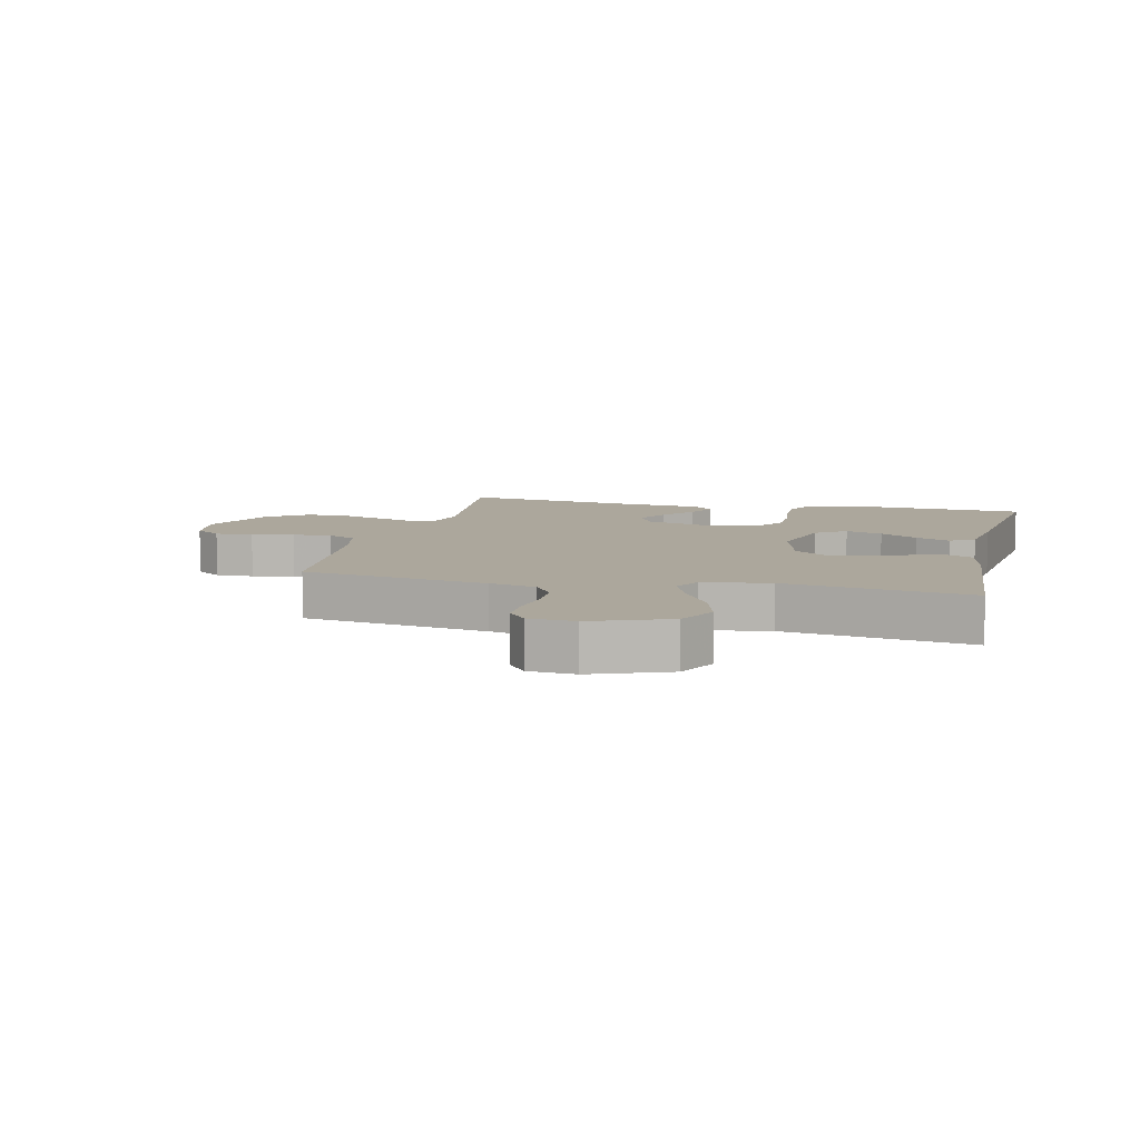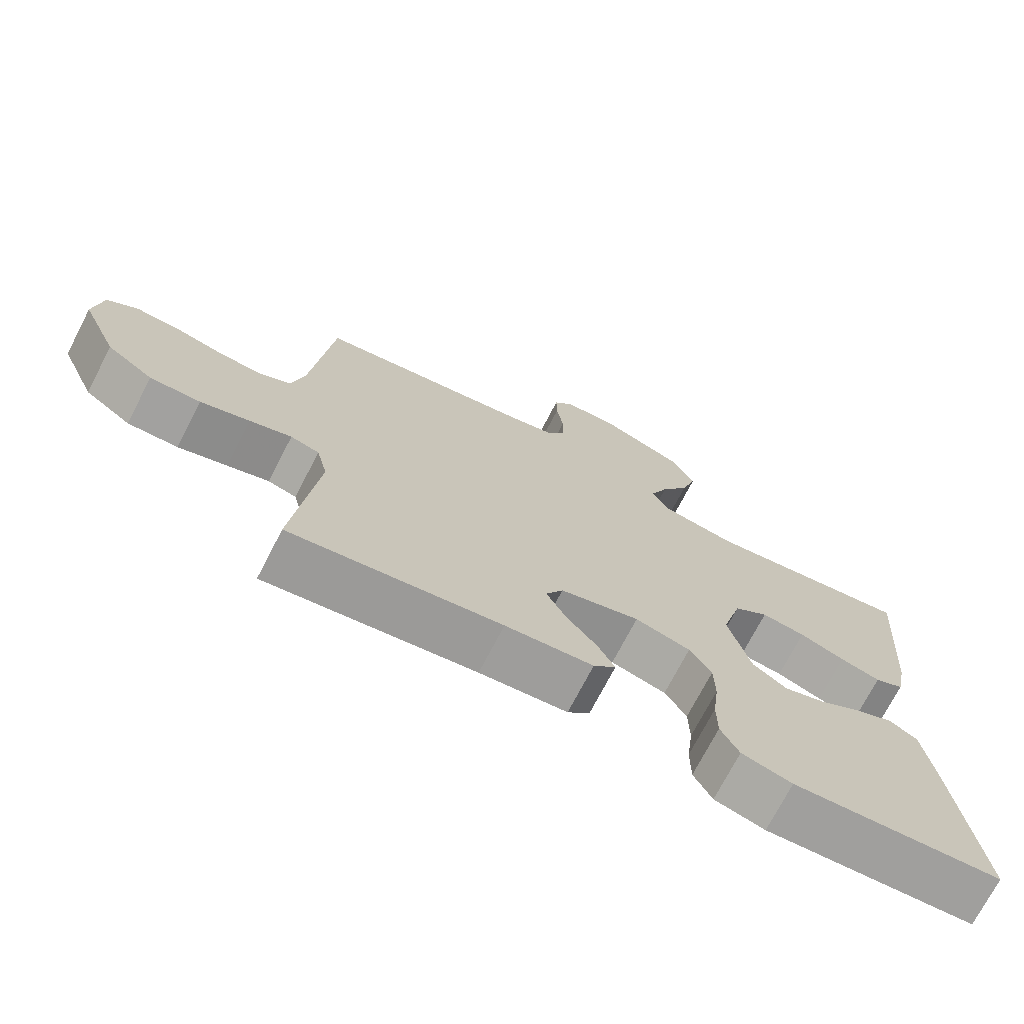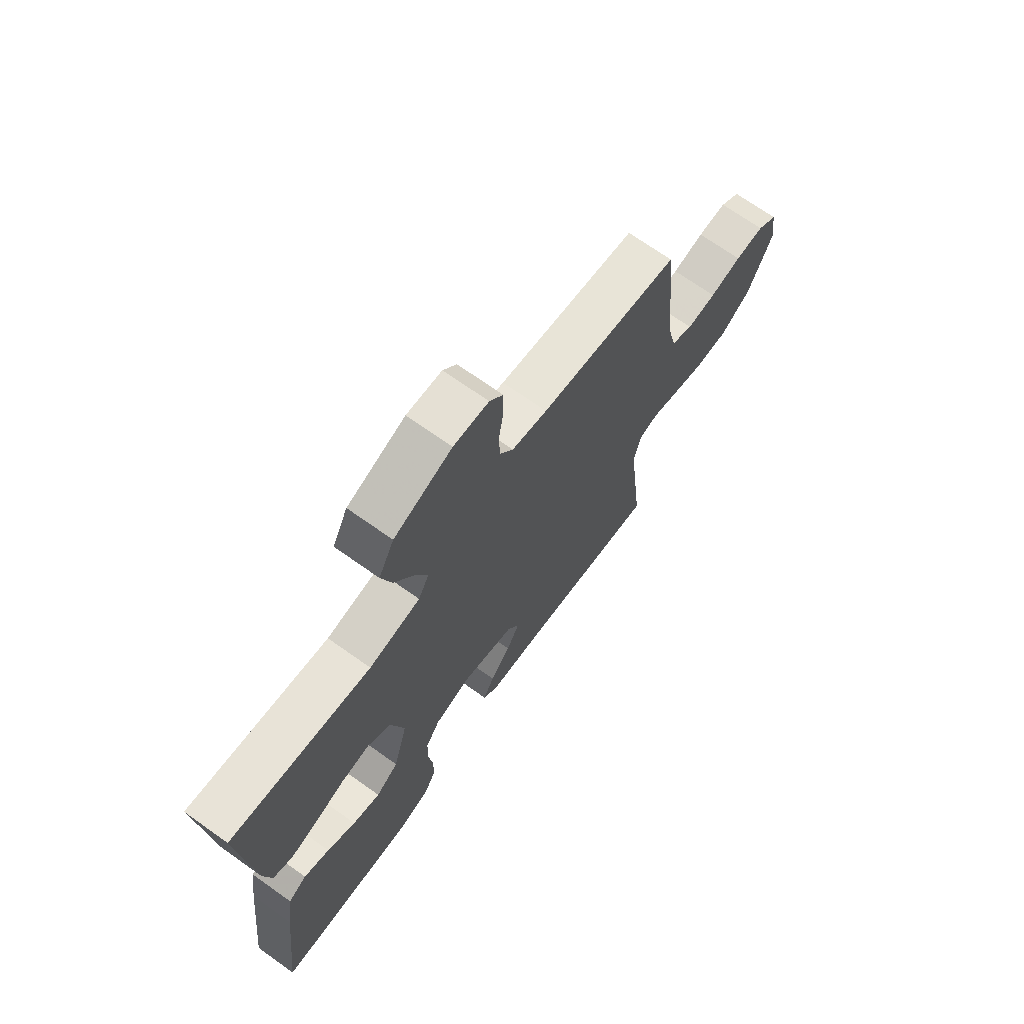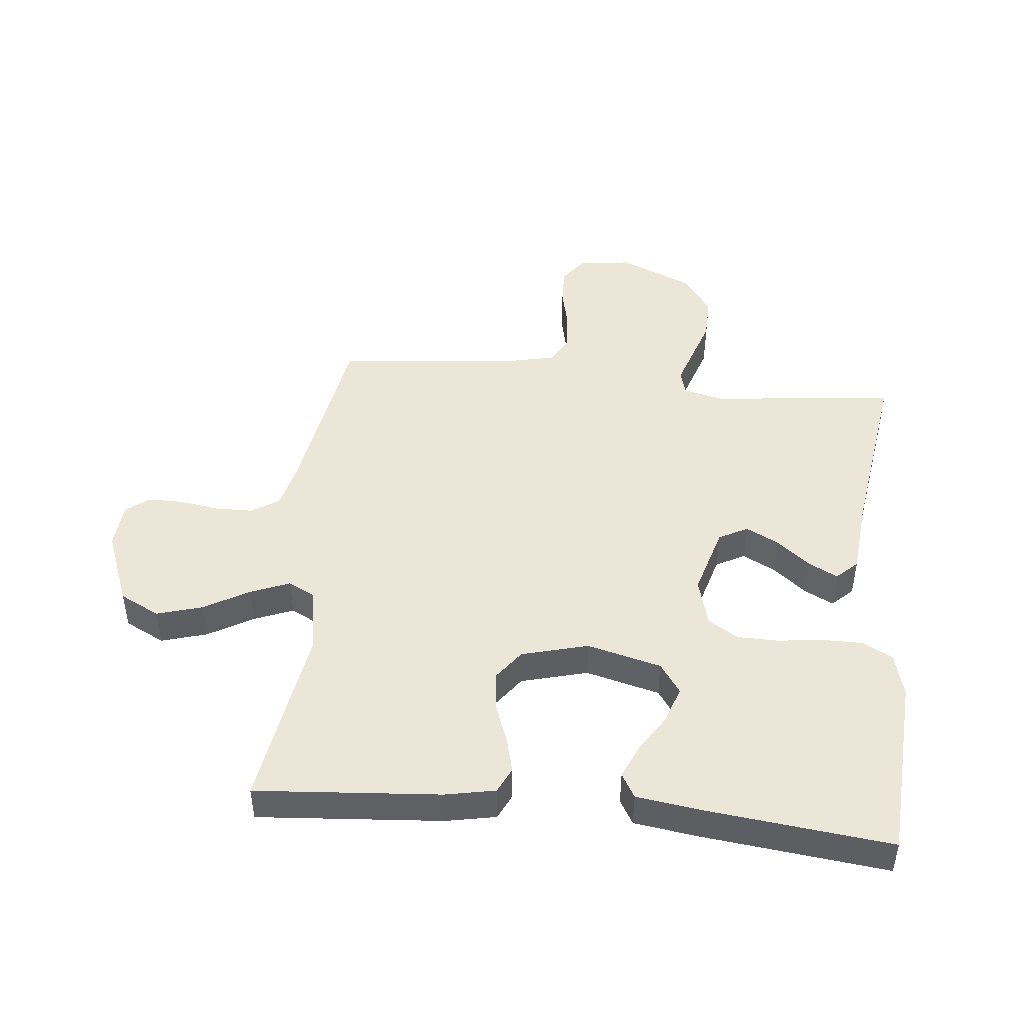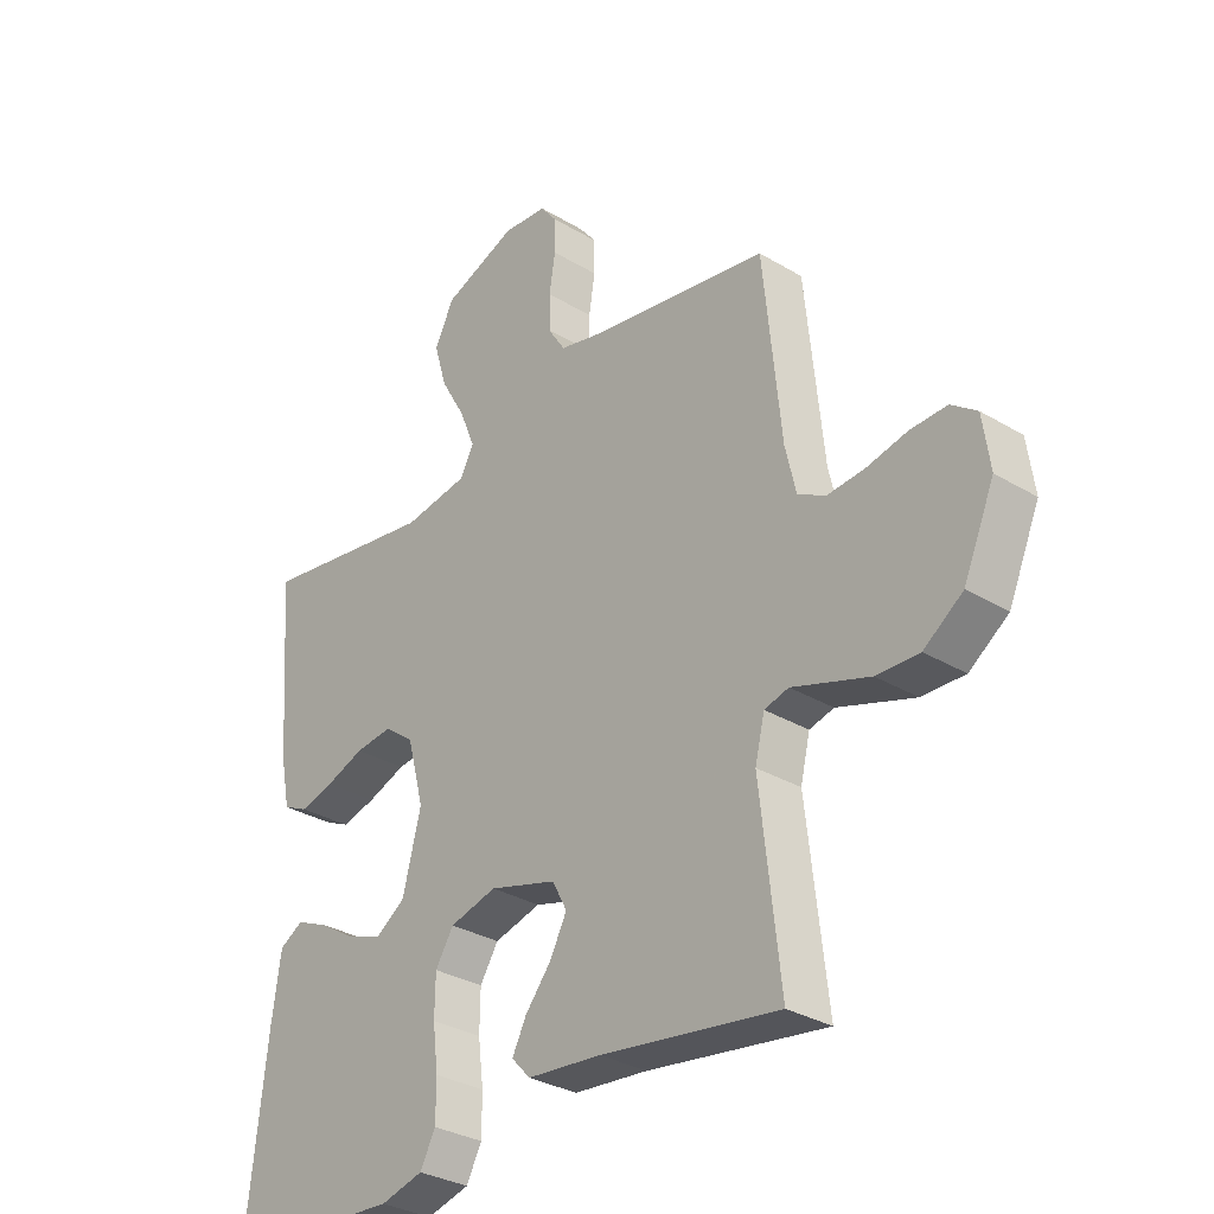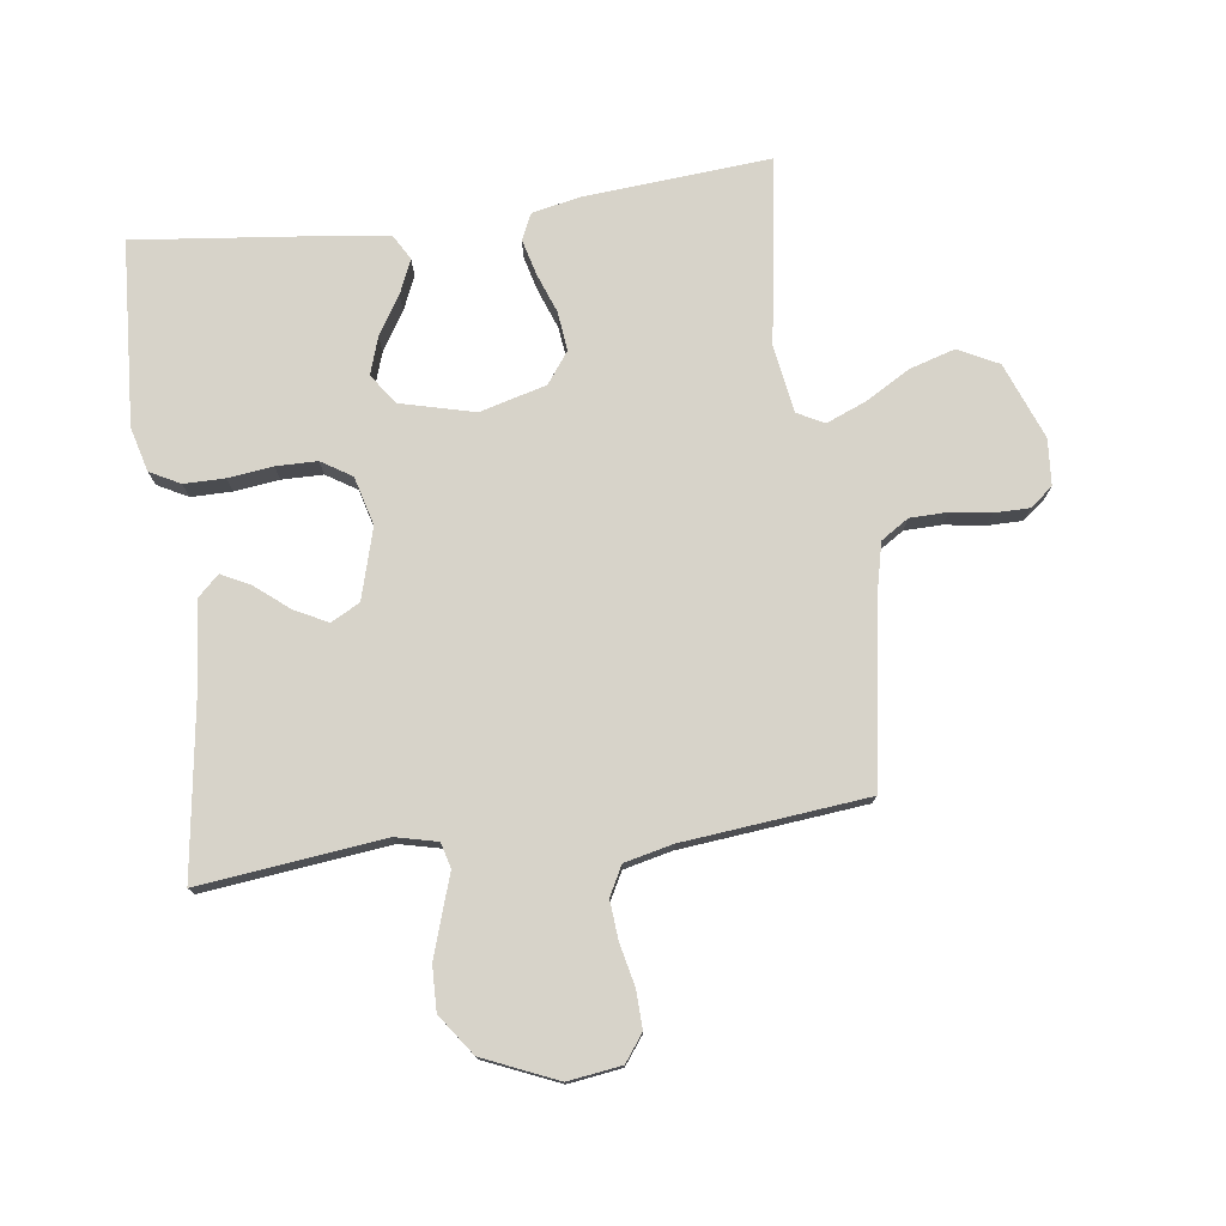
<metadata>
{"format":"obj","ext":"obj","renderer":"f3d","projection":"perspective","resolution":1024,"background":"white","views":[{"elev":8.3,"azim":13.2,"up":"+Y"},{"elev":-72.8,"azim":-27.4,"up":"+Z"},{"elev":70.3,"azim":125.4,"up":"+Z"},{"elev":46.2,"azim":95.8,"up":"+Y"},{"elev":-31.4,"azim":-130.5,"up":"+Z"},{"elev":76.4,"azim":-97.7,"up":"+Y"}]}
</metadata>
<code>
v 0.5 0.07 0.5
v 0.477 0.07 0.2
v 0.461 0.07 0.119
v 0.419 0.07 0.099
v 0.361 0.07 0.114
v 0.296 0.07 0.138
v 0.233 0.07 0.145
v 0.183 0.07 0.108
v 0.154 0.07 0
v 0.185 0.07 -0.121
v 0.234 0.07 -0.155
v 0.294 0.07 -0.135
v 0.356 0.07 -0.096
v 0.411 0.07 -0.072
v 0.451 0.07 -0.095
v 0.466 0.07 -0.2
v 0.5 0.07 -0.5
v 0.2 0.07 -0.519
v 0.128 0.07 -0.5
v 0.102 0.07 -0.451
v 0.102 0.07 -0.385
v 0.111 0.07 -0.312
v 0.11 0.07 -0.245
v 0.079 0.07 -0.196
v 0 0.07 -0.175
v -0.114 0.07 -0.208
v -0.139 0.07 -0.255
v -0.111 0.07 -0.309
v -0.067 0.07 -0.363
v -0.043 0.07 -0.41
v -0.075 0.07 -0.444
v -0.2 0.07 -0.456
v -0.5 0.07 -0.5
v -0.466 0.07 -0.2
v -0.482 0.07 -0.133
v -0.523 0.07 -0.122
v -0.583 0.07 -0.142
v -0.653 0.07 -0.165
v -0.725 0.07 -0.167
v -0.791 0.07 -0.12
v -0.843 0.07 0
v -0.831 0.07 0.087
v -0.788 0.07 0.119
v -0.726 0.07 0.117
v -0.658 0.07 0.102
v -0.595 0.07 0.097
v -0.548 0.07 0.122
v -0.53 0.07 0.2
v -0.5 0.07 0.5
v -0.2 0.07 0.549
v -0.124 0.07 0.567
v -0.095 0.07 0.612
v -0.094 0.07 0.673
v -0.104 0.07 0.738
v -0.104 0.07 0.795
v -0.075 0.07 0.832
v 0 0.07 0.838
v 0.124 0.07 0.79
v 0.157 0.07 0.725
v 0.135 0.07 0.651
v 0.093 0.07 0.578
v 0.067 0.07 0.514
v 0.09 0.07 0.47
v 0.2 0.07 0.453
v 0.5 0 0.5
v 0.477 0 0.2
v 0.461 0 0.119
v 0.419 0 0.099
v 0.361 0 0.114
v 0.296 0 0.138
v 0.233 0 0.145
v 0.183 0 0.108
v 0.154 0 0
v 0.185 0 -0.121
v 0.234 0 -0.155
v 0.294 0 -0.135
v 0.356 0 -0.096
v 0.411 0 -0.072
v 0.451 0 -0.095
v 0.466 0 -0.2
v 0.5 0 -0.5
v 0.2 0 -0.519
v 0.128 0 -0.5
v 0.102 0 -0.451
v 0.102 0 -0.385
v 0.111 0 -0.312
v 0.11 0 -0.245
v 0.079 0 -0.196
v 0 0 -0.175
v -0.114 0 -0.208
v -0.139 0 -0.255
v -0.111 0 -0.309
v -0.067 0 -0.363
v -0.043 0 -0.41
v -0.075 0 -0.444
v -0.2 0 -0.456
v -0.5 0 -0.5
v -0.466 0 -0.2
v -0.482 0 -0.133
v -0.523 0 -0.122
v -0.583 0 -0.142
v -0.653 0 -0.165
v -0.725 0 -0.167
v -0.791 0 -0.12
v -0.843 0 0
v -0.831 0 0.087
v -0.788 0 0.119
v -0.726 0 0.117
v -0.658 0 0.102
v -0.595 0 0.097
v -0.548 0 0.122
v -0.53 0 0.2
v -0.5 0 0.5
v -0.2 0 0.549
v -0.124 0 0.567
v -0.095 0 0.612
v -0.094 0 0.673
v -0.104 0 0.738
v -0.104 0 0.795
v -0.075 0 0.832
v 0 0 0.838
v 0.124 0 0.79
v 0.157 0 0.725
v 0.135 0 0.651
v 0.093 0 0.578
v 0.067 0 0.514
v 0.09 0 0.47
v 0.2 0 0.453
f 59 60 61
f 58 59 61
f 57 58 61
f 56 57 61
f 55 56 61
f 54 55 61
f 53 54 61
f 52 53 61 62
f 51 52 62 63
f 48 49 50
f 50 51 63
f 48 50 63
f 47 48 63
f 43 44 45
f 42 43 45
f 41 42 45
f 40 41 45
f 39 40 45
f 38 39 45
f 37 38 45
f 36 37 45
f 35 36 45 46
f 32 33 34
f 32 34 35
f 31 32 35
f 30 31 35
f 29 30 35
f 28 29 35
f 35 46 47
f 28 35 47
f 27 28 47
f 20 21 22
f 19 20 22
f 18 19 22
f 17 18 22
f 16 17 22
f 15 16 22
f 14 15 22
f 13 14 22
f 12 13 22
f 11 12 22 23
f 10 11 23 24
f 4 5 6
f 3 4 6
f 2 3 6
f 1 2 6
f 64 1 6
f 64 6 7
f 47 63 64
f 27 47 64
f 26 27 64
f 25 26 64
f 9 10 24 25
f 8 9 25 64
f 7 8 64
f 125 124 123
f 125 123 122
f 125 122 121
f 125 121 120
f 125 120 119
f 125 119 118
f 125 118 117
f 126 125 117 116
f 127 126 116 115
f 114 113 112
f 127 115 114
f 127 114 112
f 127 112 111
f 109 108 107
f 109 107 106
f 109 106 105
f 109 105 104
f 109 104 103
f 109 103 102
f 109 102 101
f 109 101 100
f 110 109 100 99
f 98 97 96
f 99 98 96
f 99 96 95
f 99 95 94
f 99 94 93
f 99 93 92
f 111 110 99
f 111 99 92
f 111 92 91
f 86 85 84
f 86 84 83
f 86 83 82
f 86 82 81
f 86 81 80
f 86 80 79
f 86 79 78
f 86 78 77
f 86 77 76
f 87 86 76 75
f 88 87 75 74
f 70 69 68
f 70 68 67
f 70 67 66
f 70 66 65
f 70 65 128
f 71 70 128
f 128 127 111
f 128 111 91
f 128 91 90
f 128 90 89
f 89 88 74 73
f 128 89 73 72
f 128 72 71
f 1 65 66 2
f 2 66 67 3
f 3 67 68 4
f 4 68 69 5
f 5 69 70 6
f 6 70 71 7
f 7 71 72 8
f 8 72 73 9
f 9 73 74 10
f 10 74 75 11
f 11 75 76 12
f 12 76 77 13
f 13 77 78 14
f 14 78 79 15
f 15 79 80 16
f 16 80 81 17
f 17 81 82 18
f 18 82 83 19
f 19 83 84 20
f 20 84 85 21
f 21 85 86 22
f 22 86 87 23
f 23 87 88 24
f 24 88 89 25
f 25 89 90 26
f 26 90 91 27
f 27 91 92 28
f 28 92 93 29
f 29 93 94 30
f 30 94 95 31
f 31 95 96 32
f 32 96 97 33
f 33 97 98 34
f 34 98 99 35
f 35 99 100 36
f 36 100 101 37
f 37 101 102 38
f 38 102 103 39
f 39 103 104 40
f 40 104 105 41
f 41 105 106 42
f 42 106 107 43
f 43 107 108 44
f 44 108 109 45
f 45 109 110 46
f 46 110 111 47
f 47 111 112 48
f 48 112 113 49
f 49 113 114 50
f 50 114 115 51
f 51 115 116 52
f 52 116 117 53
f 53 117 118 54
f 54 118 119 55
f 55 119 120 56
f 56 120 121 57
f 57 121 122 58
f 58 122 123 59
f 59 123 124 60
f 60 124 125 61
f 61 125 126 62
f 62 126 127 63
f 63 127 128 64
f 64 128 65 1

</code>
